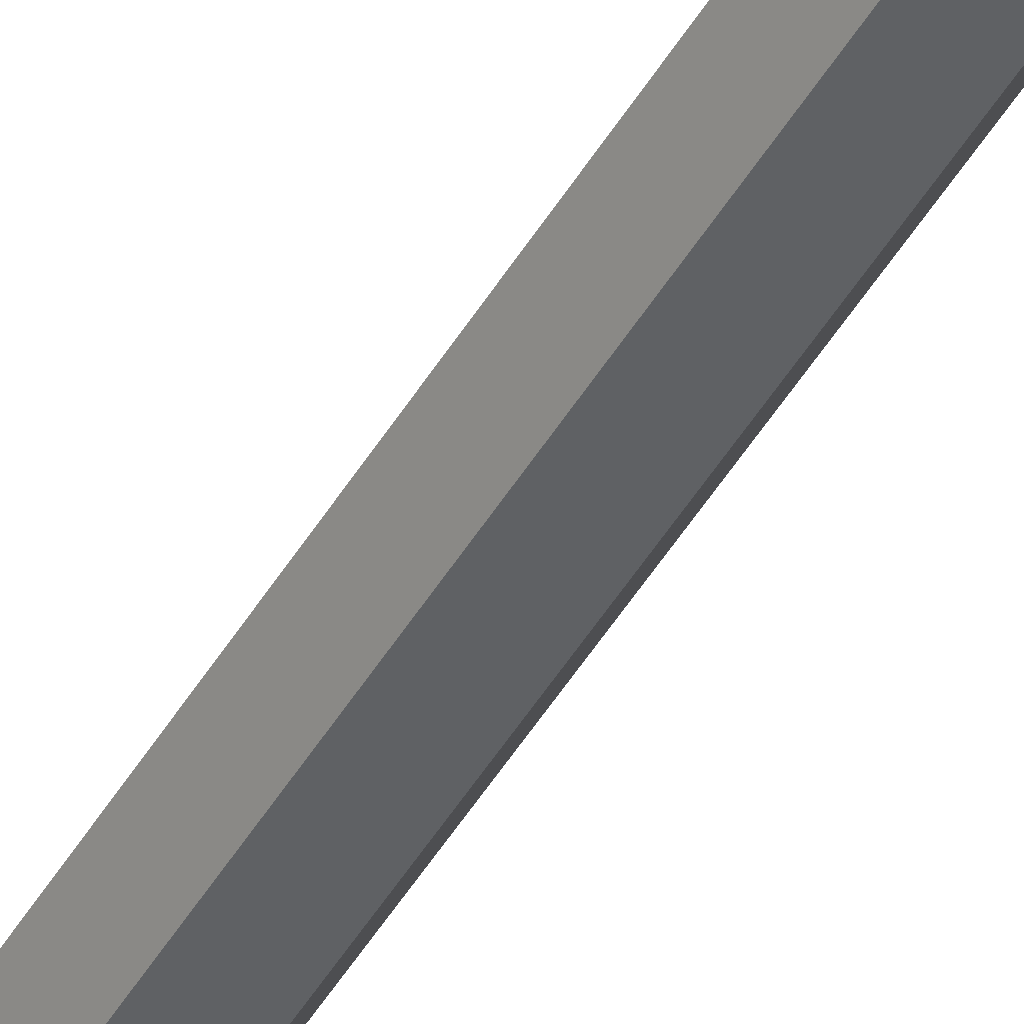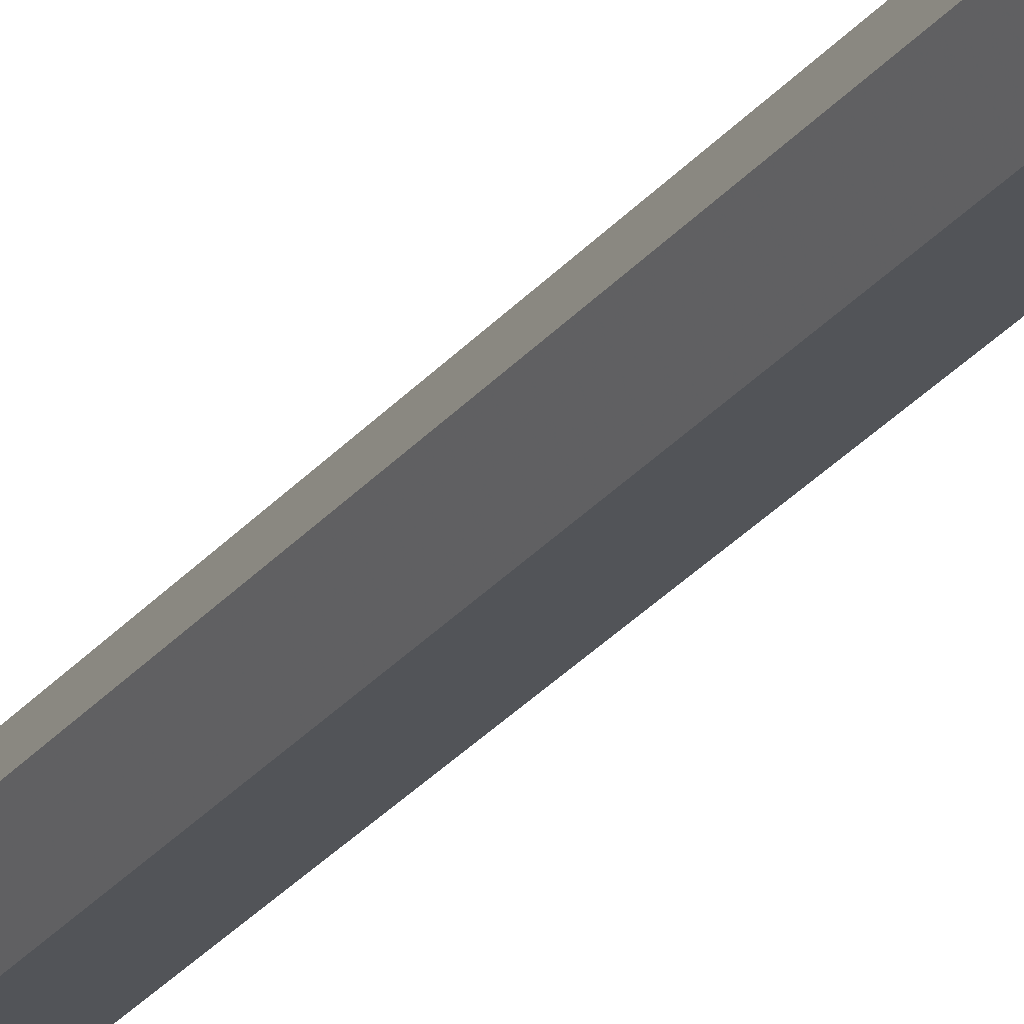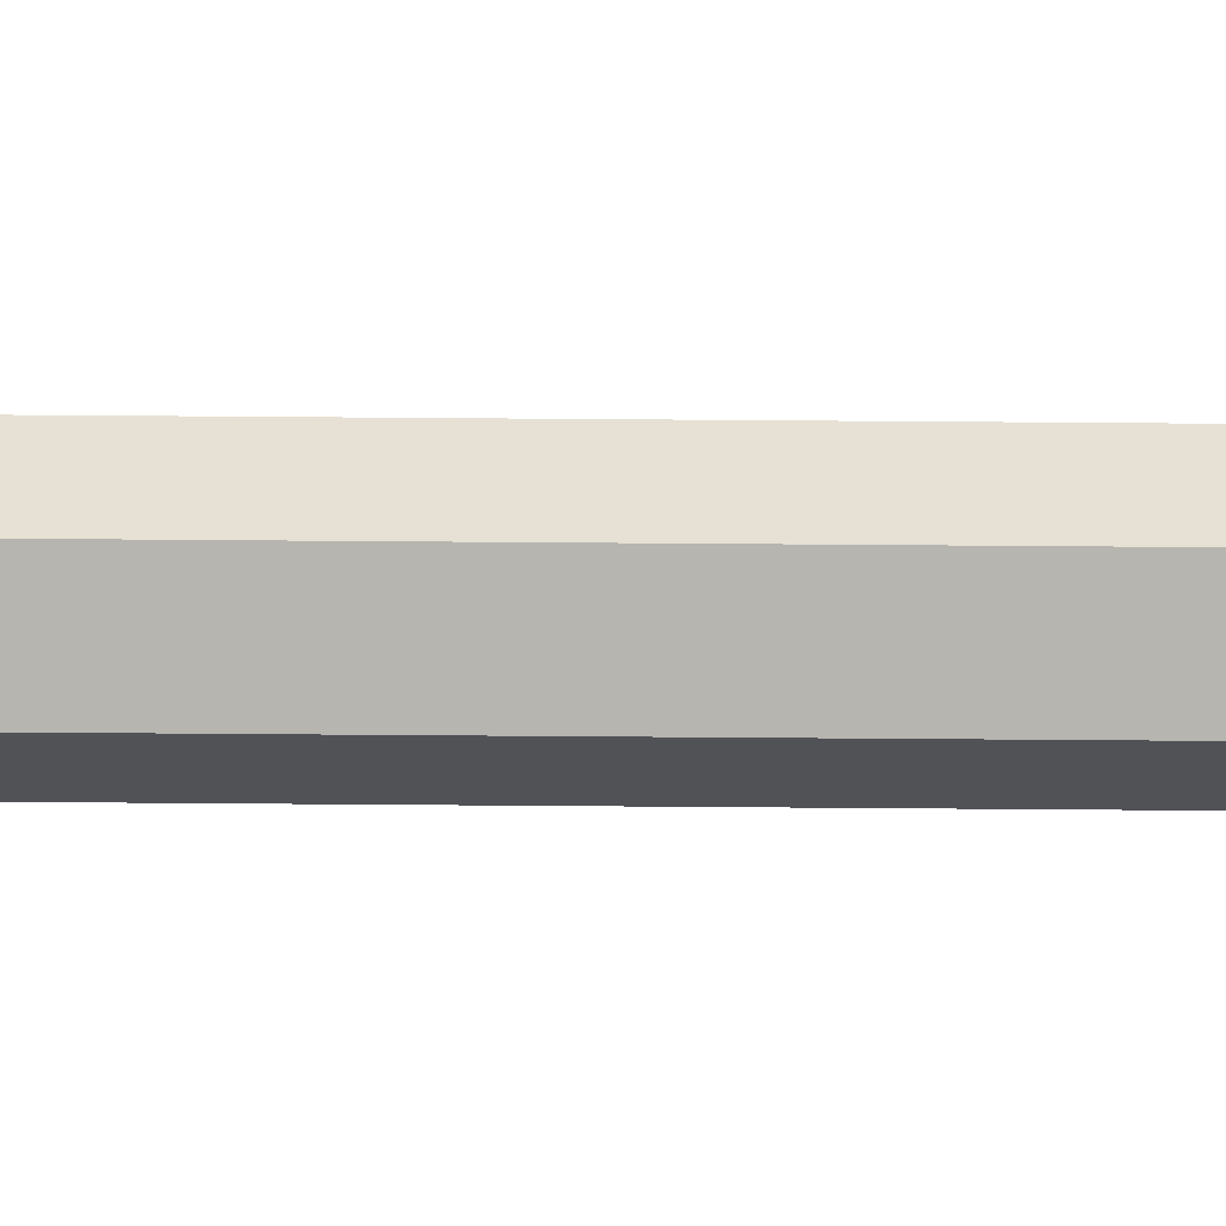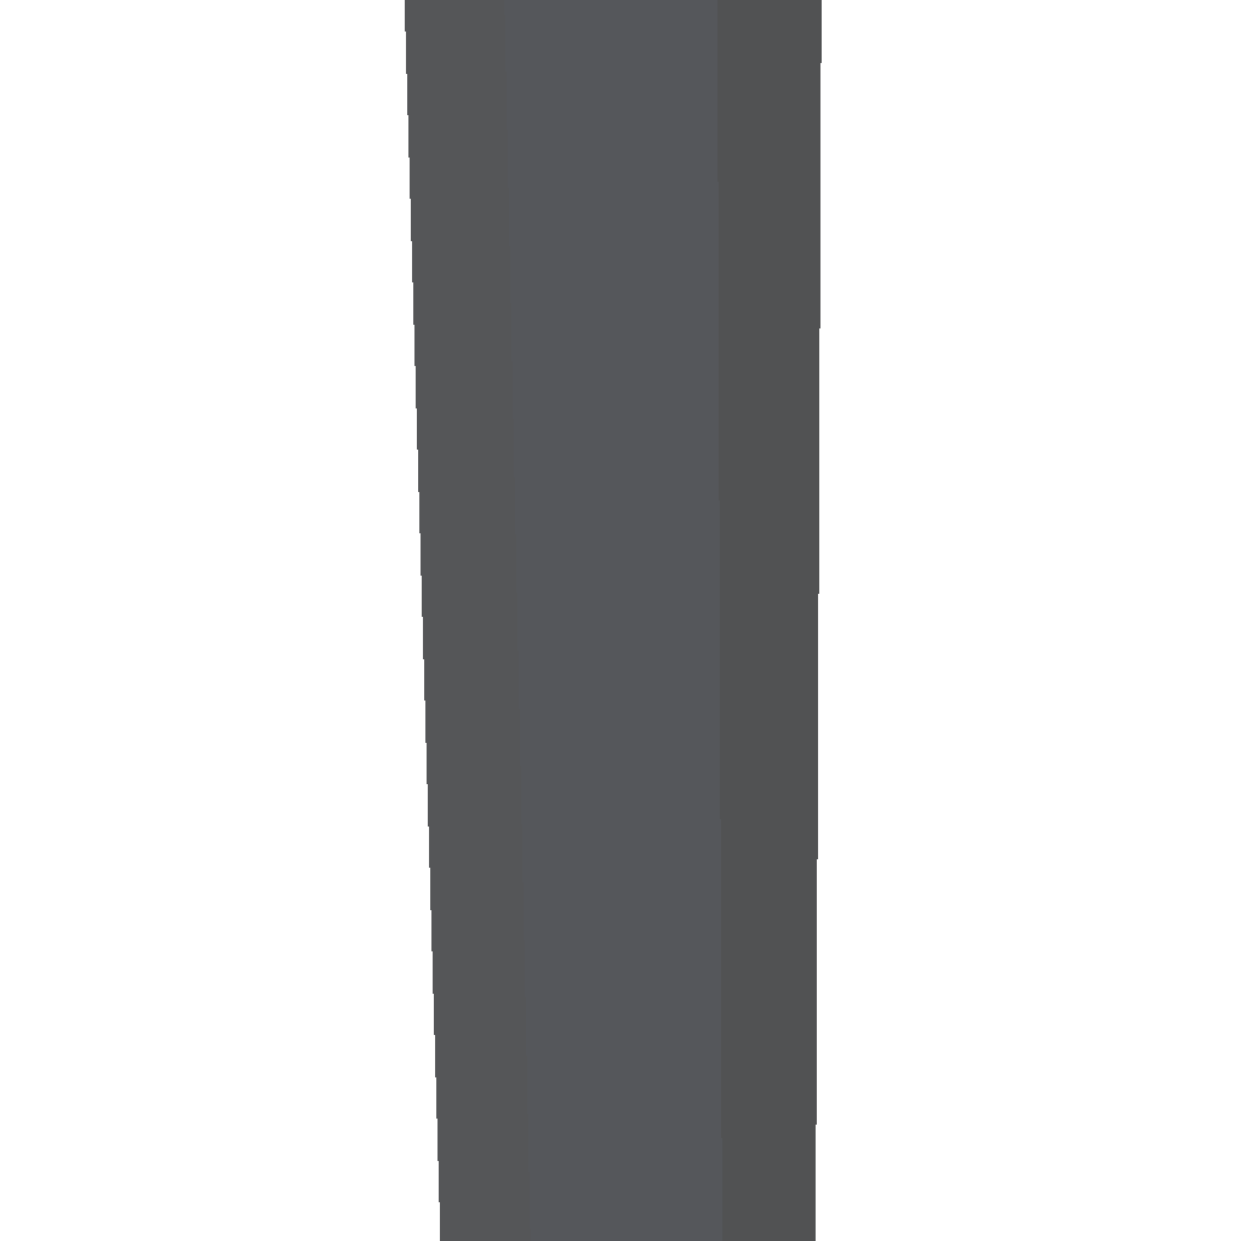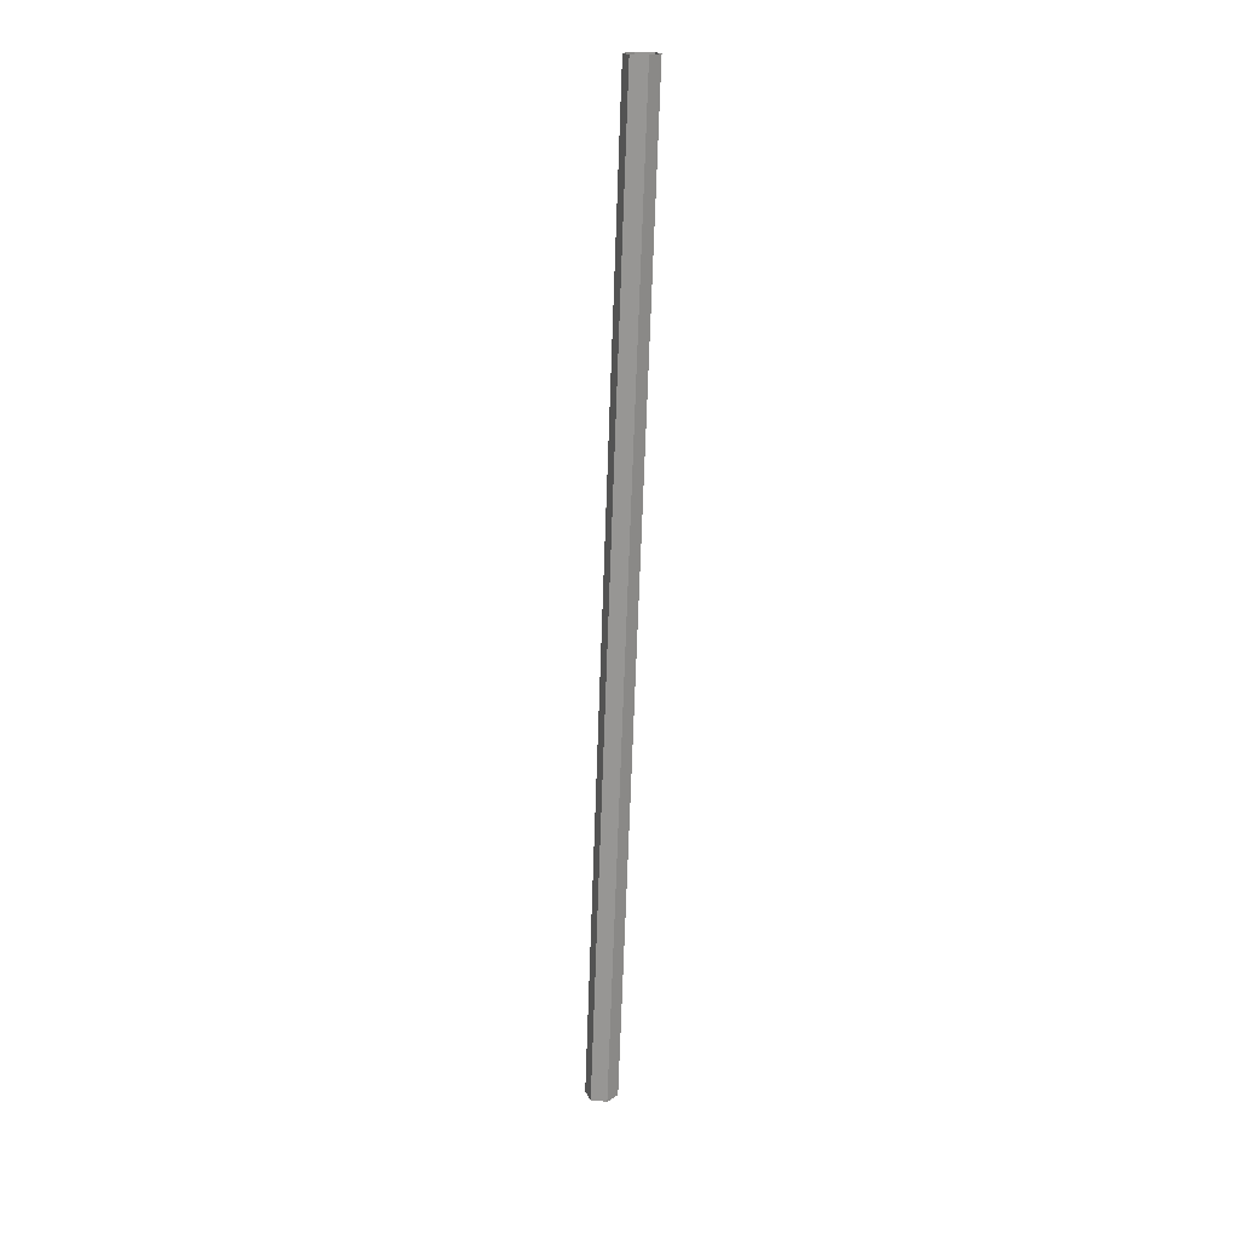
<metadata>
{"format":"obj","ext":"obj","renderer":"f3d","projection":"perspective","resolution":1024,"background":"white","views":[{"elev":-45.9,"azim":153.5,"up":"+Y"},{"elev":-22.6,"azim":156.1,"up":"+Y"},{"elev":-21.1,"azim":-88.1,"up":"+Y"},{"elev":-26.6,"azim":-177.5,"up":"+Y"},{"elev":19.7,"azim":10.1,"up":"+Z"}]}
</metadata>
<code>
v 0.0448 -0.0057 0.0048
v 0.0396 0.0034 0.0048
v 0.0291 0.0034 0.0048
v 0.0239 -0.0057 0.0048
v 0.0291 -0.0147 0.0048
v 0.0396 -0.0147 0.0048
v 0.0207 -0.002 -0.6274
v 0.0155 0.0071 -0.6274
v 0.005 0.0071 -0.6274
v -0.0002 -0.002 -0.6274
v 0.005 -0.011 -0.6274
v 0.0155 -0.011 -0.6274
f 1 7 8 2
f 2 8 9 3
f 3 9 10 4
f 4 10 11 5
f 5 11 12 6
f 6 12 7 1

</code>
